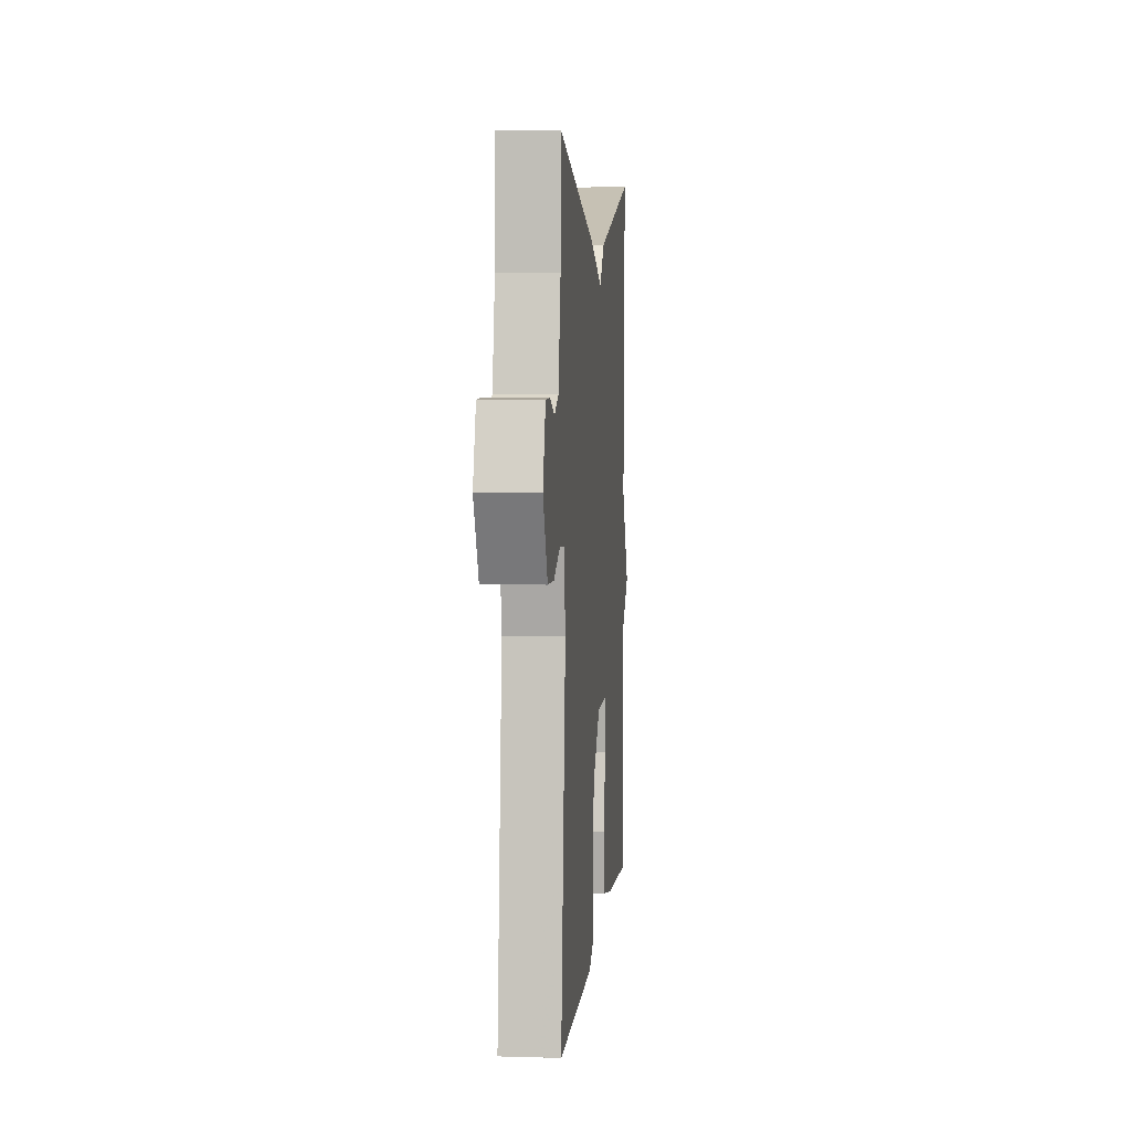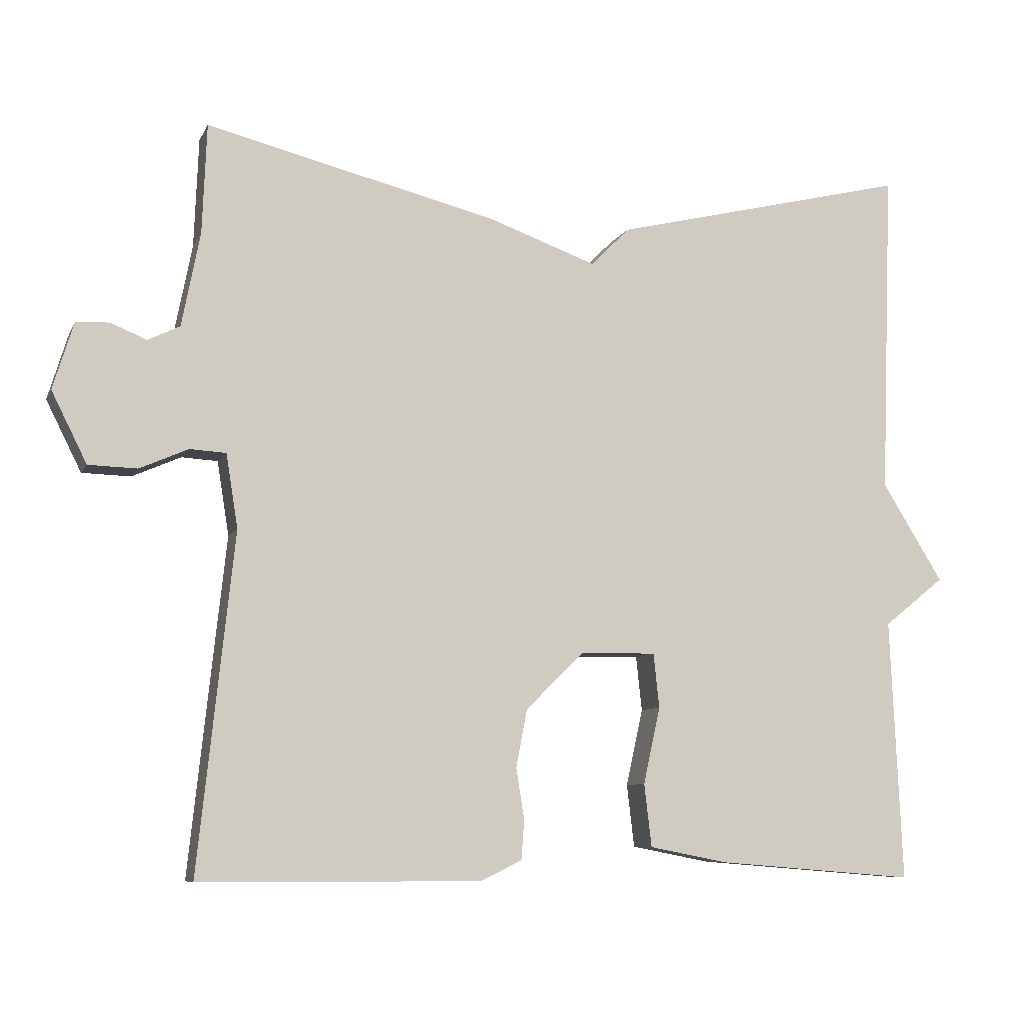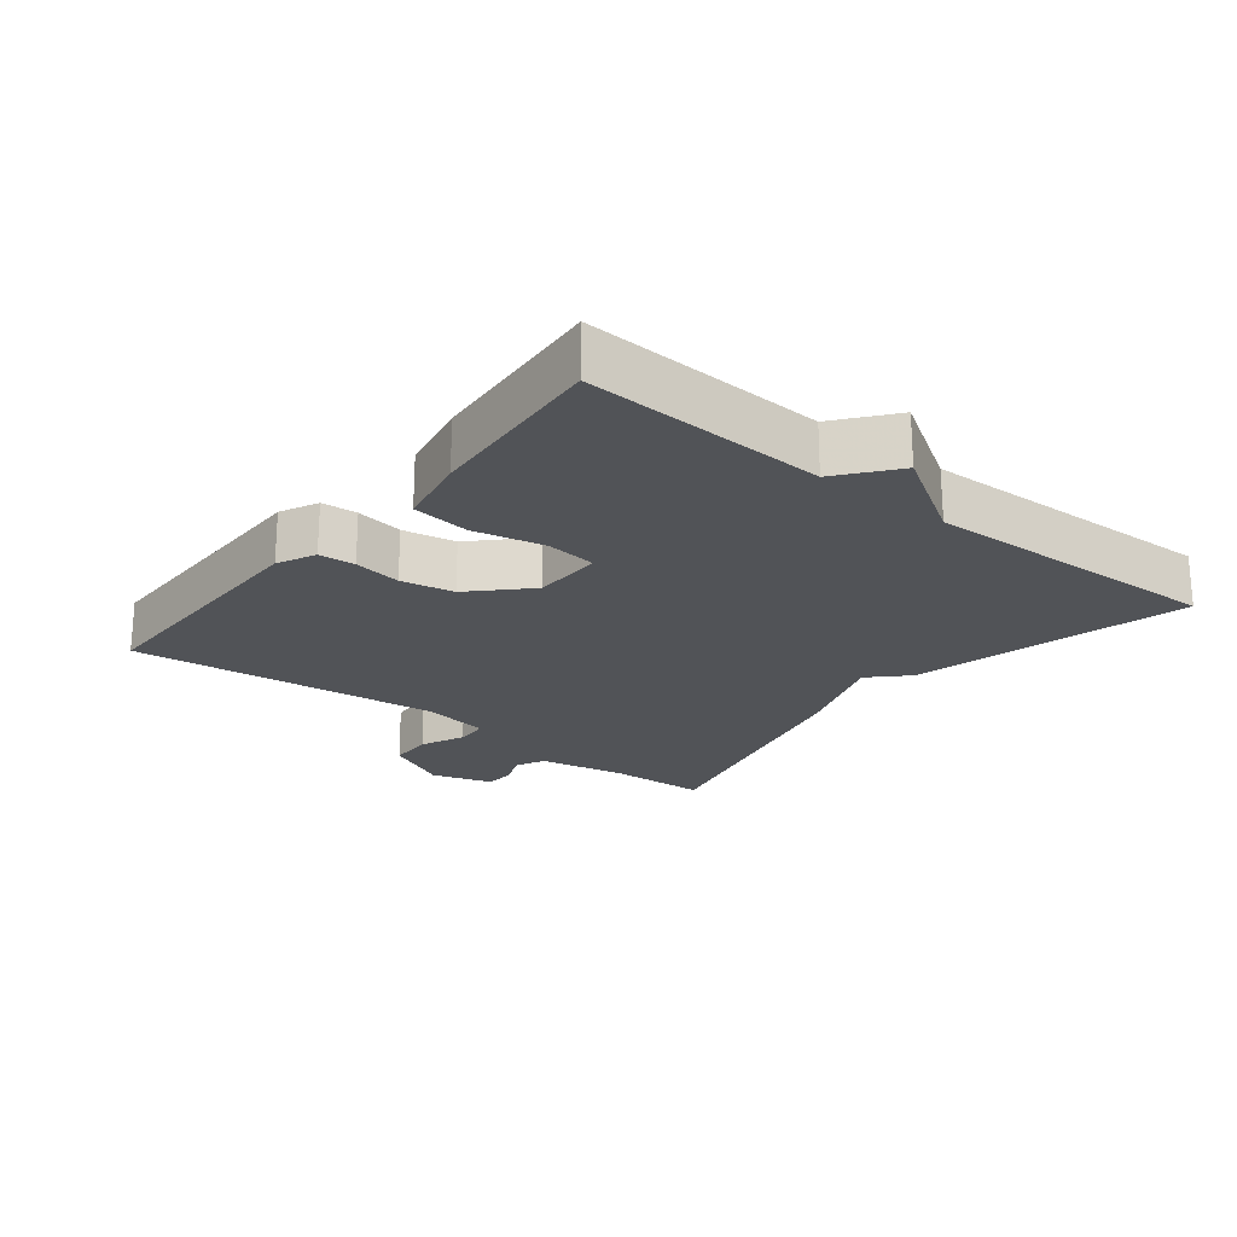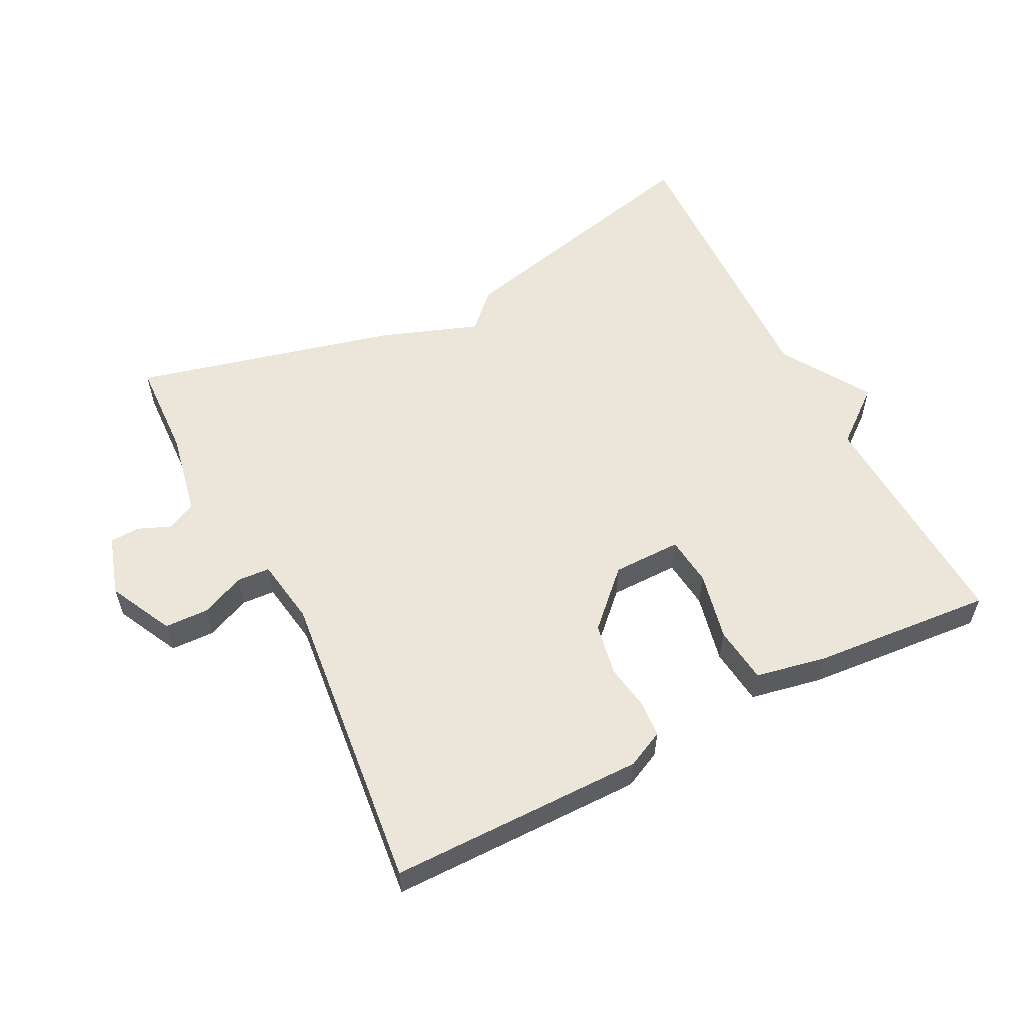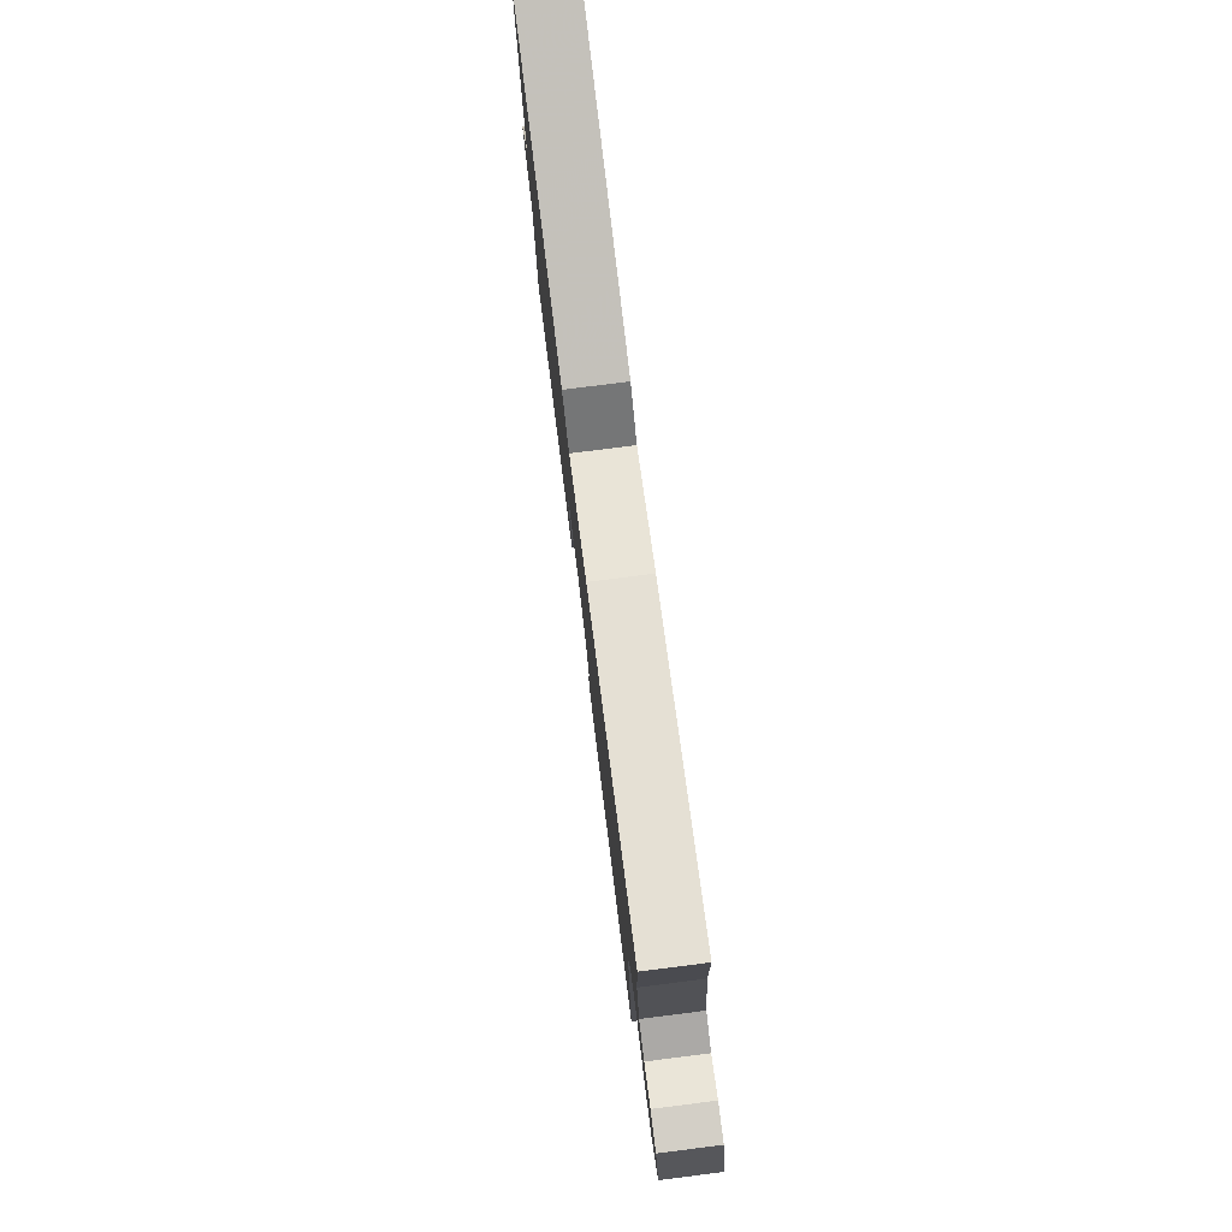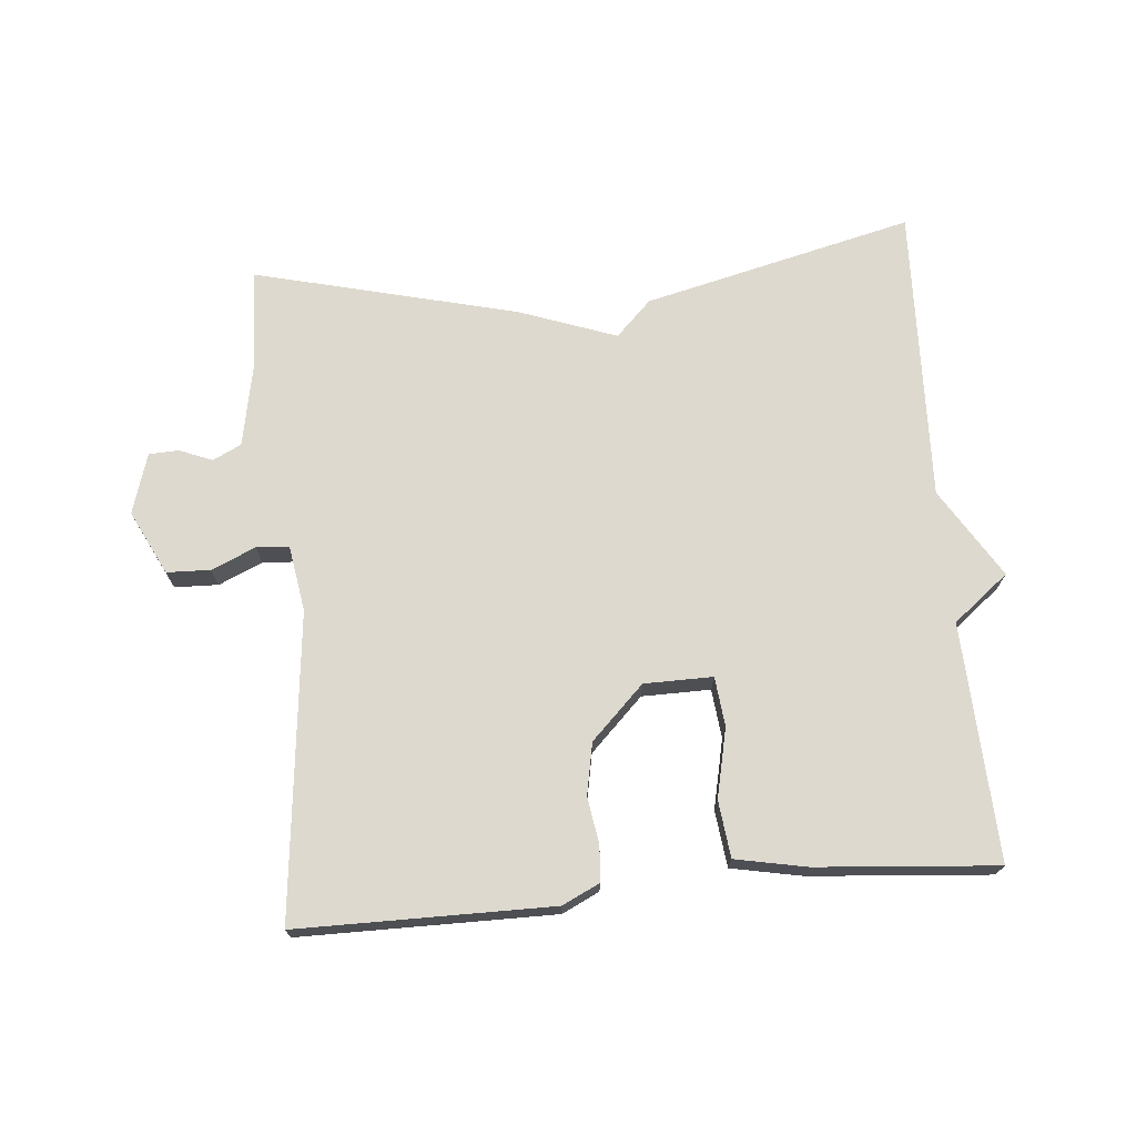
<metadata>
{"format":"obj","ext":"obj","renderer":"f3d","projection":"perspective","resolution":1024,"background":"white","views":[{"elev":5.2,"azim":95.2,"up":"+Z"},{"elev":-7.9,"azim":163.2,"up":"+Z"},{"elev":-21.9,"azim":-128.5,"up":"+Y"},{"elev":56.5,"azim":153.0,"up":"+Y"},{"elev":78.9,"azim":82.8,"up":"+Z"},{"elev":71.5,"azim":174.9,"up":"+Y"}]}
</metadata>
<code>
v 0.5 0.07 0.5
v 0.506 0.07 0.351
v 0.531 0.07 0.223
v 0.574 0.07 0.202
v 0.623 0.07 0.222
v 0.668 0.07 0.22
v 0.696 0.07 0.129
v 0.648 0.07 0.033
v 0.582 0.07 0.031
v 0.516 0.07 0.06
v 0.467 0.07 0.057
v 0.451 0.07 -0.043
v 0.5 0.07 -0.5
v 0.118 0.07 -0.501
v 0.062 0.07 -0.474
v 0.058 0.07 -0.421
v 0.069 0.07 -0.351
v 0.054 0.07 -0.273
v -0.025 0.07 -0.195
v -0.128 0.07 -0.194
v -0.136 0.07 -0.268
v -0.113 0.07 -0.372
v -0.123 0.07 -0.457
v -0.23 0.07 -0.478
v -0.5 0.07 -0.5
v -0.484 0.07 -0.144
v -0.567 0.07 -0.078
v -0.484 0.07 0.056
v -0.5 0.07 0.5
v -0.095 0.07 0.402
v -0.042 0.07 0.349
v 0.105 0.07 0.402
v 0.5 0 0.5
v 0.506 0 0.351
v 0.531 0 0.223
v 0.574 0 0.202
v 0.623 0 0.222
v 0.668 0 0.22
v 0.696 0 0.129
v 0.648 0 0.033
v 0.582 0 0.031
v 0.516 0 0.06
v 0.467 0 0.057
v 0.451 0 -0.043
v 0.5 0 -0.5
v 0.118 0 -0.501
v 0.062 0 -0.474
v 0.058 0 -0.421
v 0.069 0 -0.351
v 0.054 0 -0.273
v -0.025 0 -0.195
v -0.128 0 -0.194
v -0.136 0 -0.268
v -0.113 0 -0.372
v -0.123 0 -0.457
v -0.23 0 -0.478
v -0.5 0 -0.5
v -0.484 0 -0.144
v -0.567 0 -0.078
v -0.484 0 0.056
v -0.5 0 0.5
v -0.095 0 0.402
v -0.042 0 0.349
v 0.105 0 0.402
f 31 32 1 2
f 28 29 30 31
f 31 2 3
f 28 31 3
f 27 28 3
f 26 27 3
f 24 25 26
f 23 24 26
f 22 23 26
f 21 22 26
f 20 21 26
f 26 3 4
f 20 26 4
f 19 20 4
f 4 5 6
f 19 4 6
f 18 19 6
f 15 16 17
f 14 15 17
f 13 14 17
f 12 13 17
f 11 12 17 18
f 8 9 10
f 7 8 10
f 6 7 10
f 6 10 11
f 6 11 18
f 34 33 64 63
f 63 62 61 60
f 35 34 63
f 35 63 60
f 35 60 59
f 35 59 58
f 58 57 56
f 58 56 55
f 58 55 54
f 58 54 53
f 58 53 52
f 36 35 58
f 36 58 52
f 36 52 51
f 38 37 36
f 38 36 51
f 38 51 50
f 49 48 47
f 49 47 46
f 49 46 45
f 49 45 44
f 50 49 44 43
f 42 41 40
f 42 40 39
f 42 39 38
f 43 42 38
f 50 43 38
f 1 33 34 2
f 2 34 35 3
f 3 35 36 4
f 4 36 37 5
f 5 37 38 6
f 6 38 39 7
f 7 39 40 8
f 8 40 41 9
f 9 41 42 10
f 10 42 43 11
f 11 43 44 12
f 12 44 45 13
f 13 45 46 14
f 14 46 47 15
f 15 47 48 16
f 16 48 49 17
f 17 49 50 18
f 18 50 51 19
f 19 51 52 20
f 20 52 53 21
f 21 53 54 22
f 22 54 55 23
f 23 55 56 24
f 24 56 57 25
f 25 57 58 26
f 26 58 59 27
f 27 59 60 28
f 28 60 61 29
f 29 61 62 30
f 30 62 63 31
f 31 63 64 32
f 32 64 33 1

</code>
